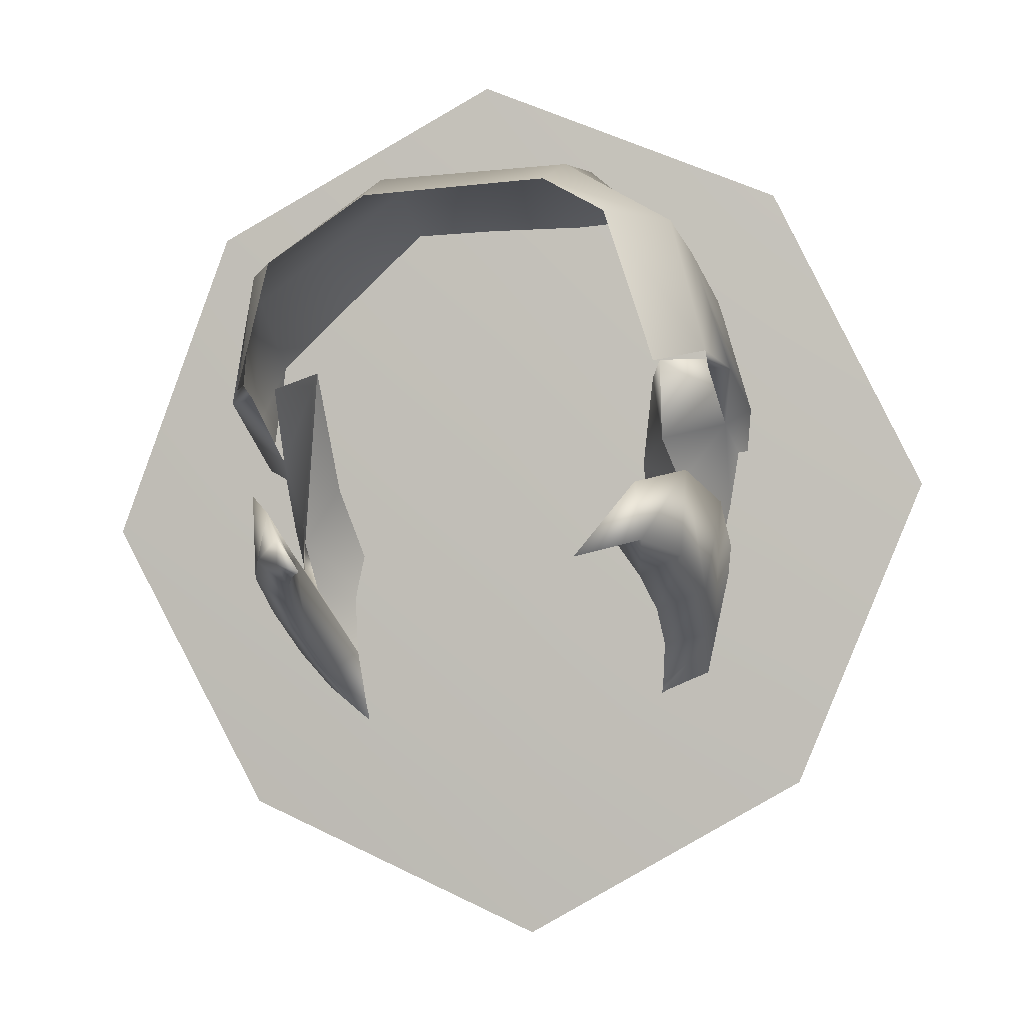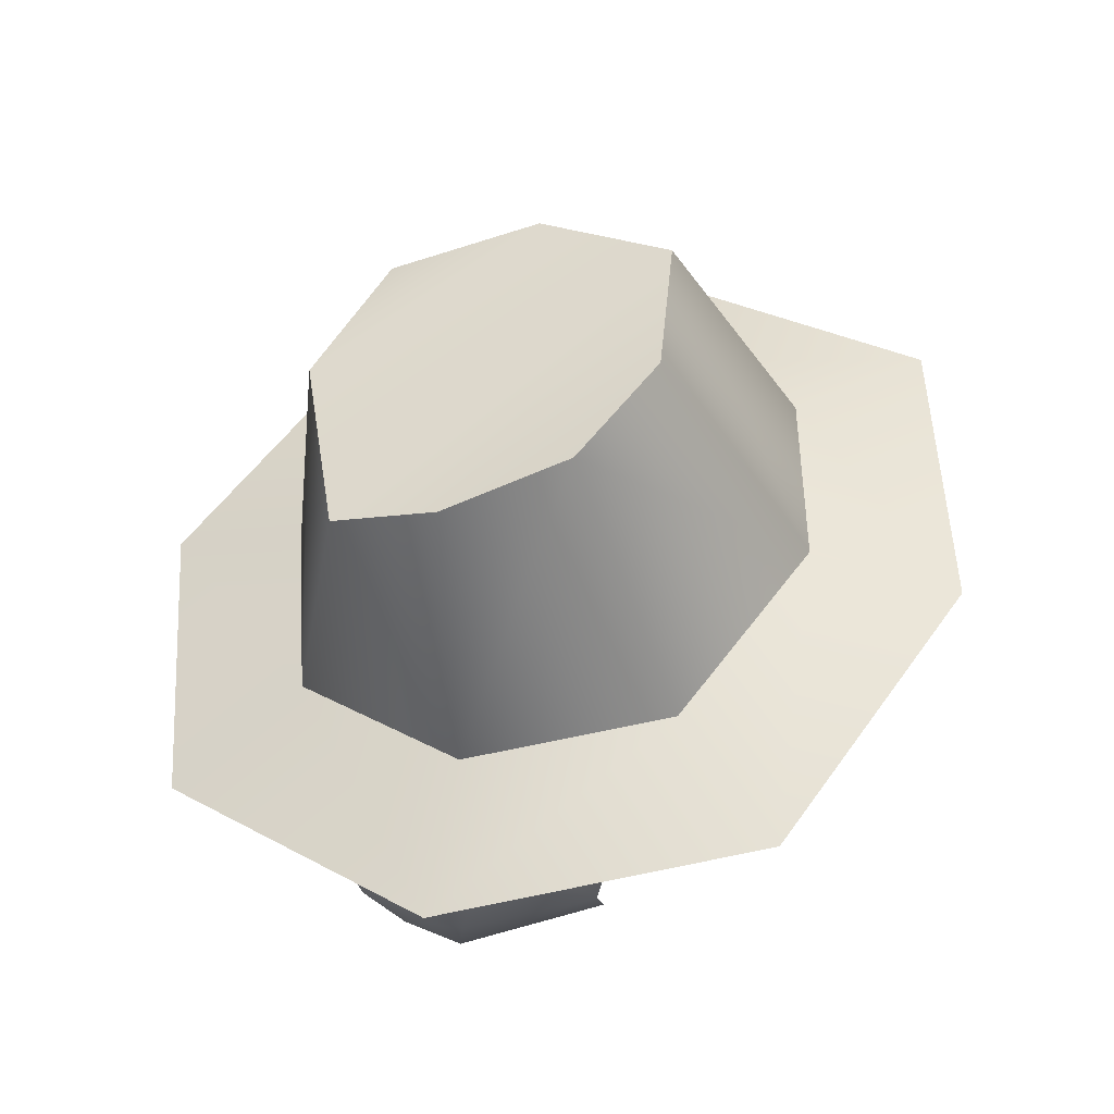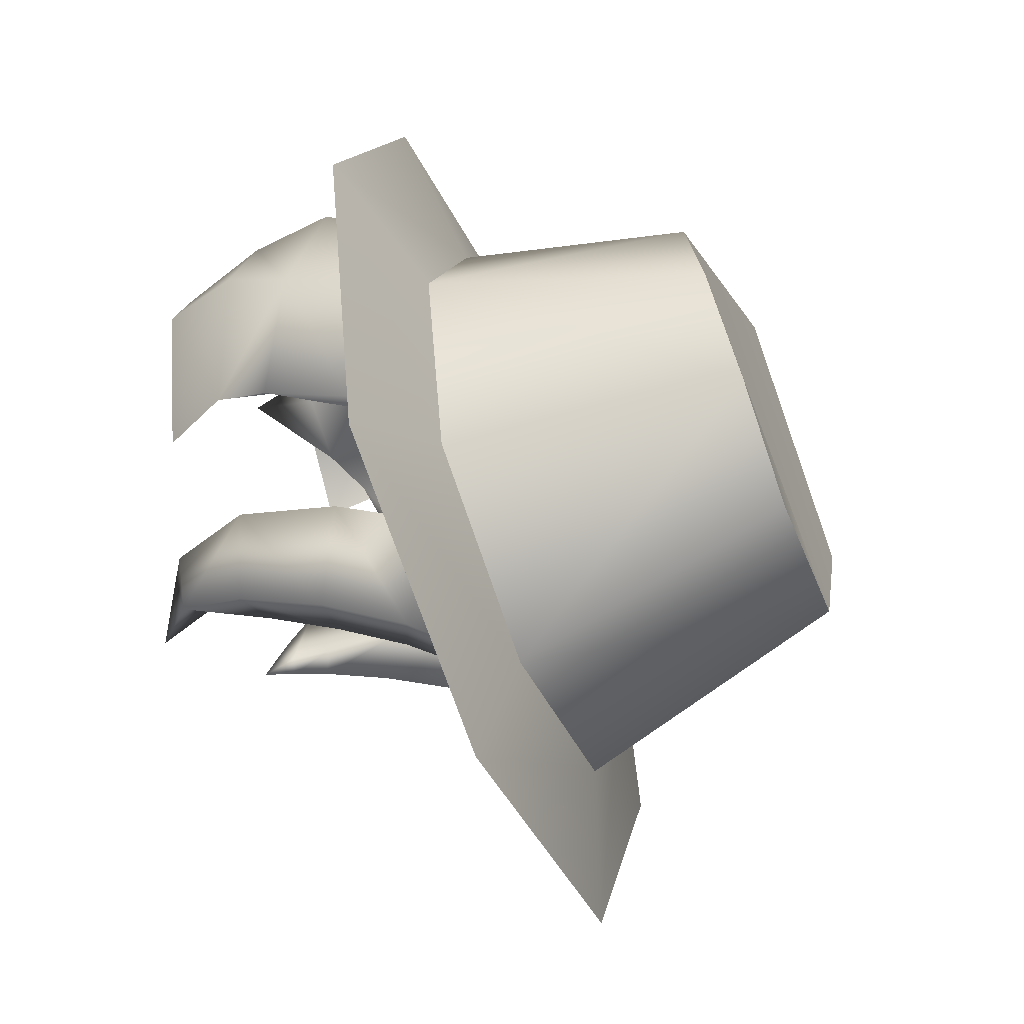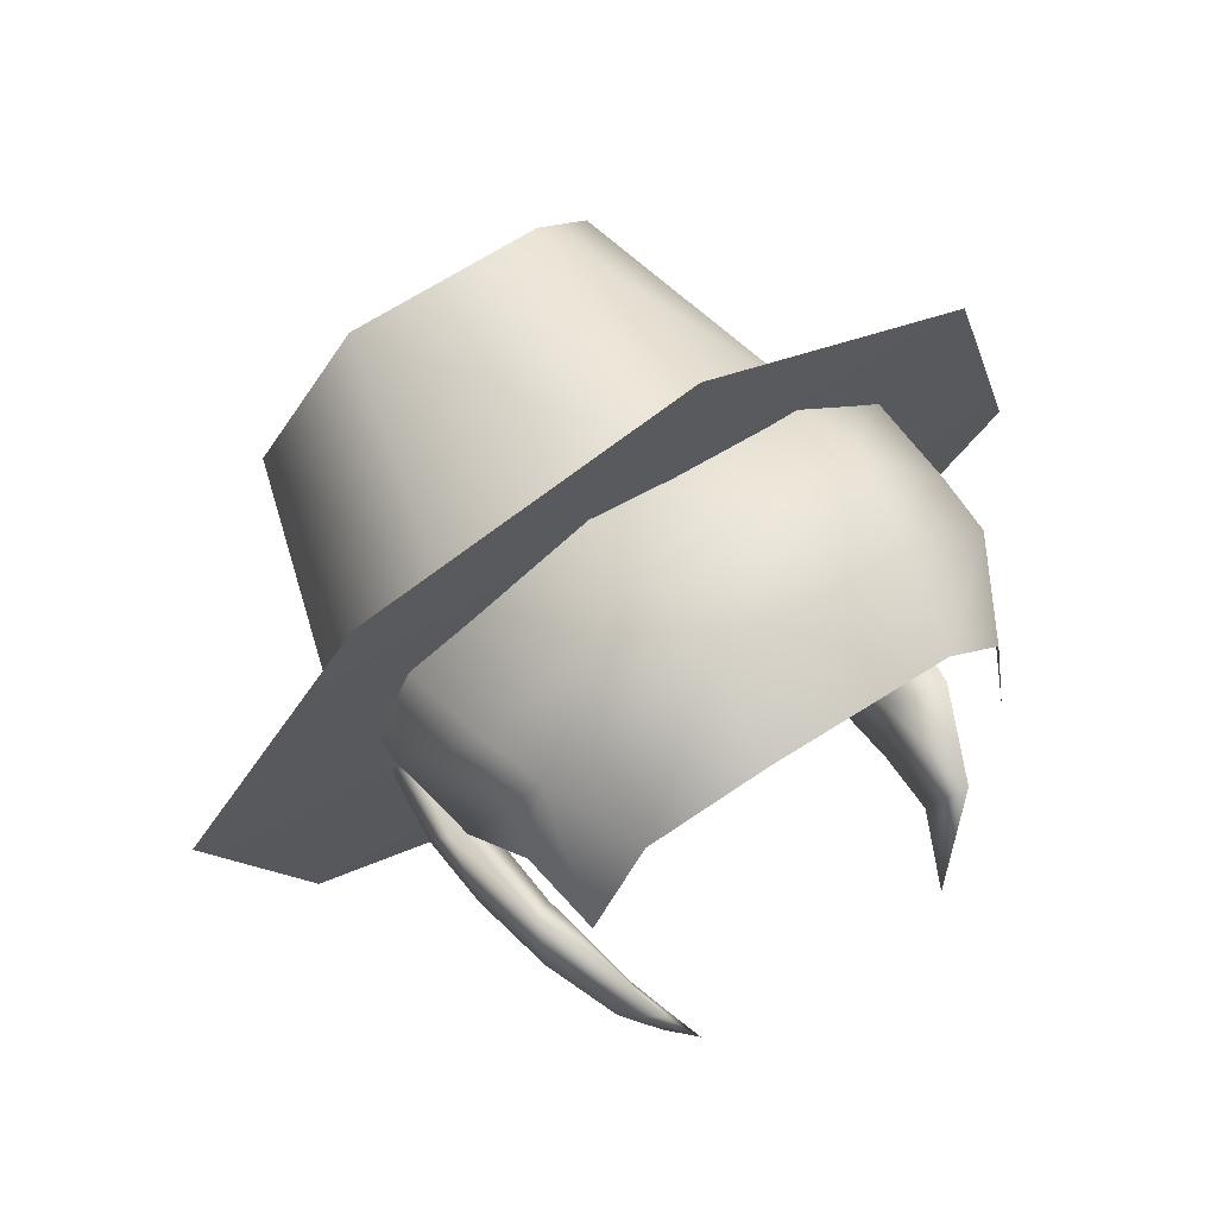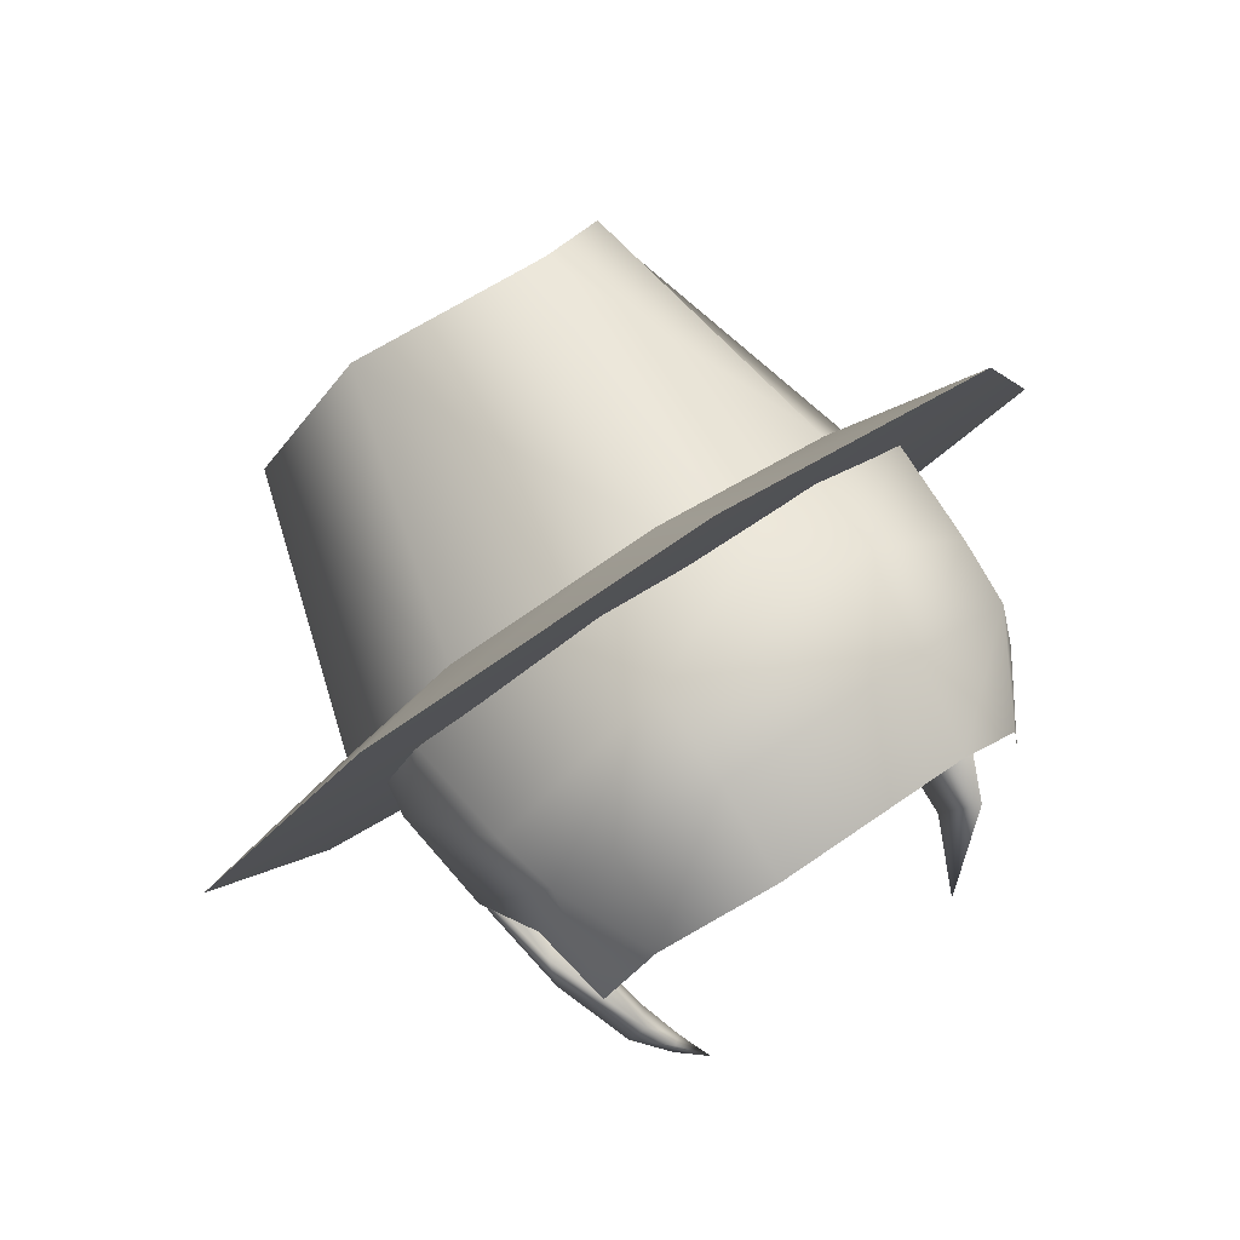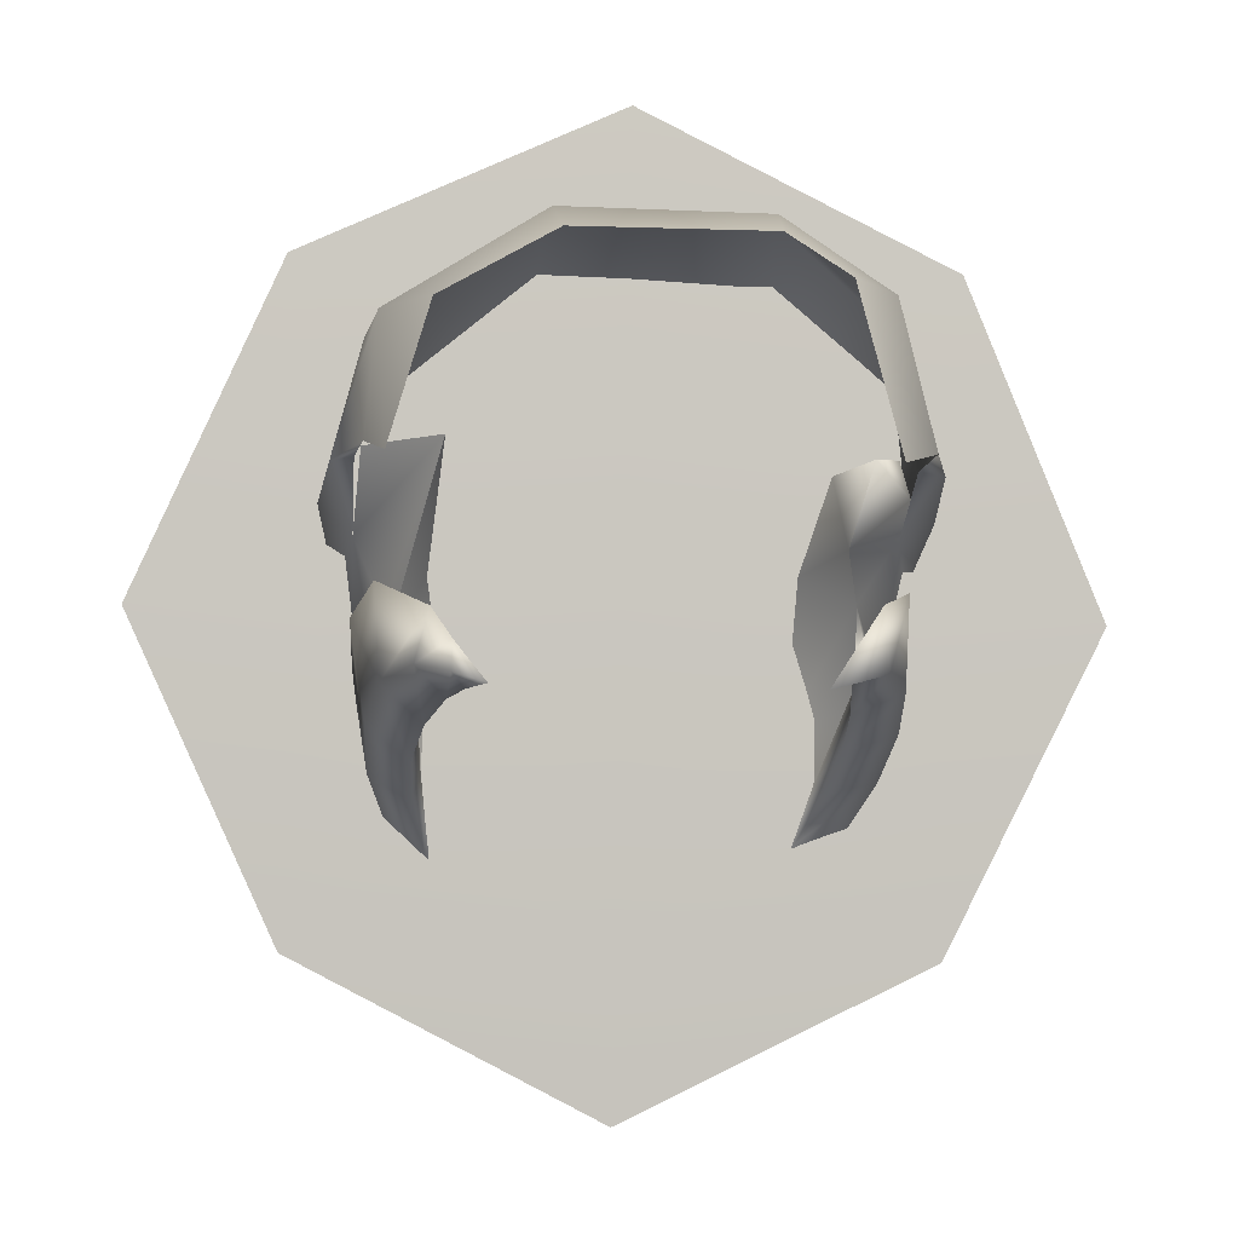
<metadata>
{"format":"obj","ext":"obj","renderer":"f3d","projection":"perspective","resolution":1024,"background":"white","views":[{"elev":-15.8,"azim":-167.7,"up":"+Y"},{"elev":41.7,"azim":-118.1,"up":"+Z"},{"elev":-11.3,"azim":-71.9,"up":"+Y"},{"elev":53.9,"azim":146.2,"up":"+Y"},{"elev":66.6,"azim":146.3,"up":"+Y"},{"elev":-15.1,"azim":174.9,"up":"+Y"}]}
</metadata>
<code>
g NPC_Male_Size02_Hair_513_LOD3
v 0.0005505 0.1041 1.653
v 0.03796 0.07752 1.757
v -0.02272 0.09848 1.745
v -0.0448 -0.01013 1.784
v -0.06161 -0.06243 1.695
v -0.06352 0.03152 1.775
v 1.357e-05 -0.03999 1.79
v -0.0003913 -0.09428 1.703
v -0.06161 -0.06243 1.695
v 0.04327 -0.01278 1.784
v 0.06206 -0.06313 1.694
v 1.357e-05 -0.03999 1.79
v 0.06206 -0.06313 1.694
v 0.04327 -0.01278 1.784
v 0.06933 0.03157 1.763
v 0.0946 0.007513 1.678
v 0.06933 0.03157 1.763
v 0.06514 0.07511 1.661
v -0.06424 0.07495 1.661
v -0.02272 0.09848 1.745
v -0.05025 0.07289 1.759
v -0.06424 0.07495 1.661
v -0.05025 0.07289 1.759
v -0.06352 0.03152 1.775
v 0.03796 0.07752 1.757
v 0.0005505 0.1041 1.653
v 0.06514 0.07511 1.661
v 1.357e-05 -0.03999 1.79
v -0.06161 -0.06243 1.695
v -0.0448 -0.01013 1.784
v 1.357e-05 -0.03999 1.79
v 0.06206 -0.06313 1.694
v -0.0003913 -0.09428 1.703
v 0.06206 -0.06313 1.694
v 0.06933 0.03157 1.763
v 0.0946 0.007513 1.678
v 0.06514 0.07511 1.661
v 0.06933 0.03157 1.763
v 0.03796 0.07752 1.757
v 0.0005505 0.1041 1.653
v -0.02272 0.09848 1.745
v -0.06424 0.07495 1.661
v -0.06424 0.07495 1.661
v -0.06352 0.03152 1.775
v -0.09461 0.008675 1.677
v -0.06352 0.03152 1.775
v -0.06161 -0.06243 1.695
v -0.09461 0.008675 1.677
v 0.04327 -0.01278 1.784
v 0.03796 0.07752 1.757
v 0.06933 0.03157 1.763
v -0.05025 0.07289 1.759
v -0.0448 -0.01013 1.784
v -0.06352 0.03152 1.775
v -0.1043 0.1085 1.64
v 4.345e-05 0.1556 1.628
v 0.0005505 0.1041 1.653
v -0.06424 0.07495 1.661
v -0.1043 0.1085 1.64
v -0.06424 0.07495 1.661
v -0.09461 0.008675 1.677
v -0.1518 0.003516 1.666
v -0.09461 0.008675 1.677
v -0.06161 -0.06243 1.695
v -0.1018 -0.09854 1.692
v -0.1018 -0.09854 1.692
v -0.06161 -0.06243 1.695
v -0.0003913 -0.09428 1.703
v -0.0001599 -0.1487 1.705
v -0.0001599 -0.1487 1.705
v -0.0003913 -0.09428 1.703
v 0.06206 -0.06313 1.694
v 0.1025 -0.09829 1.692
v 0.1025 -0.09829 1.692
v 0.06206 -0.06313 1.694
v 0.0946 0.007513 1.678
v 0.1521 0.00334 1.667
v 0.0946 0.007513 1.678
v 0.06514 0.07511 1.661
v 0.1045 0.1086 1.64
v 0.1045 0.1086 1.64
v 0.06514 0.07511 1.661
v 0.0005505 0.1041 1.653
v 4.345e-05 0.1556 1.628
v 1.357e-05 -0.03999 1.79
v -0.02272 0.09848 1.745
v 0.03796 0.07752 1.757
v 0.04327 -0.01278 1.784
v -0.1043 0.1085 1.64
v -0.06652 0.07337 1.647
v -1.455e-05 0.103 1.639
v 4.345e-05 0.1556 1.628
v 0.1045 0.1086 1.64
v 4.345e-05 0.1556 1.628
v 0.06667 0.07354 1.647
v 0.1045 0.1086 1.64
v 0.09734 0.004518 1.664
v 0.1521 0.00334 1.667
v 0.1025 -0.09829 1.692
v 0.1521 0.00334 1.667
v 0.06367 -0.06202 1.681
v 0.1025 -0.09829 1.692
v 2.084e-05 -0.09498 1.689
v -0.0001599 -0.1487 1.705
v -0.1018 -0.09854 1.692
v -0.0001599 -0.1487 1.705
v -0.06376 -0.06218 1.681
v -0.1018 -0.09854 1.692
v -0.09727 0.004472 1.664
v -0.1518 0.003516 1.666
v -0.1043 0.1085 1.64
v -0.1518 0.003516 1.666
v -0.06652 0.07337 1.647
v 0.06667 0.07354 1.647
v 0.06367 -0.06202 1.681
v 0.09734 0.004518 1.664
v 2.084e-05 -0.09498 1.689
v -1.455e-05 0.103 1.639
v -0.06652 0.07337 1.647
v -0.06376 -0.06218 1.681
v -0.09727 0.004472 1.664
v -0.05025 0.07289 1.759
v -0.02272 0.09848 1.745
v 1.357e-05 -0.03999 1.79
v -0.0448 -0.01013 1.784
v 0.05668 0.03973 1.604
v 0.0828 0.02201 1.65
v 0.08099 0.04406 1.631
v 0.07198 -0.01167 1.644
v 0.05668 0.03973 1.604
v 0.06029 0.008864 1.648
v 0.07198 -0.01167 1.644
v 0.05259 -0.02782 1.684
v 0.07023 -0.02661 1.656
v 0.06045 -0.04603 1.676
v 0.07023 -0.02661 1.656
v 0.03614 -0.06664 1.704
v 0.04894 -0.06848 1.693
v 0.06045 -0.04603 1.676
v 0.05668 0.03973 1.604
v 0.07198 -0.01167 1.644
v 0.07316 -0.002568 1.645
v 0.0828 0.02201 1.65
v 0.05668 0.03973 1.604
v 0.08181 -0.01635 1.675
v 0.08798 0.01343 1.674
v 0.07646 -0.01986 1.659
v 0.07198 -0.01167 1.644
v 0.07023 -0.02661 1.656
v 0.08181 -0.01635 1.675
v 0.07408 -0.0316 1.683
v 0.08798 0.01343 1.674
v -0.06547 -0.03819 1.569
v -0.04592 -0.04702 1.553
v -0.0638 -0.01918 1.566
v -0.06403 0.01378 1.625
v -0.068 0.03328 1.597
v -0.08309 0.02995 1.625
v -0.0837 0.02487 1.648
v -0.06403 0.01378 1.625
v -0.06836 0.0009667 1.639
v -0.08181 -0.01635 1.675
v -0.06836 0.0009667 1.639
v -0.08846 0.01364 1.668
v -0.06836 0.0009667 1.639
v -0.07646 -0.01986 1.659
v -0.07023 -0.02661 1.656
v -0.06836 0.0009667 1.639
v -0.06403 0.01378 1.625
v -0.06037 0.03829 1.63
v -0.068 0.03328 1.597
v -0.06403 0.01378 1.625
v -0.05287 0.01307 1.653
v -0.06836 0.0009667 1.639
v -0.05259 -0.02782 1.684
v -0.06836 0.0009667 1.639
v -0.07023 -0.02661 1.656
v -0.03651 -0.06825 1.696
v -0.06045 -0.04603 1.676
v -0.07023 -0.02661 1.656
v 0.06918 -0.06228 1.69
v 0.07408 -0.0316 1.683
v 0.08181 -0.01635 1.675
v 0.07693 -0.04955 1.659
v 0.08304 -0.007975 1.634
v 0.05884 -0.06916 1.681
v 0.05045 -0.07809 1.694
v 0.04894 -0.06848 1.693
v 0.06045 -0.04603 1.676
v 0.06384 -0.05931 1.652
v 0.06045 -0.04603 1.676
v 0.07812 -0.04143 1.627
v 0.07452 -0.03712 1.595
v 0.07648 -0.007324 1.595
v 0.06124 -0.02262 1.565
v 0.06547 -0.03819 1.569
v 0.06475 -0.05314 1.626
v 0.06045 -0.04603 1.676
v 0.06436 -0.02706 1.609
v 0.06153 -0.04825 1.598
v 0.05625 -0.04625 1.575
v 0.0555 -0.04239 1.559
v 0.05597 -0.03712 1.575
v 0.06124 -0.02262 1.565
v 0.05162 -0.04629 1.563
v 0.04592 -0.04702 1.553
v 0.05134 -0.04036 1.562
v 0.05536 -0.03342 1.558
v 0.07023 -0.02661 1.656
v 0.06045 -0.04603 1.676
v 0.06436 -0.02706 1.609
v 0.07648 -0.007324 1.595
v 0.06124 -0.02262 1.565
v 0.07646 -0.01986 1.659
v 0.08304 -0.007975 1.634
v 0.08181 -0.01635 1.675
v 0.06547 -0.03819 1.569
v 0.06124 -0.02262 1.565
v 0.05536 -0.03342 1.558
v 0.0555 -0.04239 1.559
v 0.04592 -0.04702 1.553
v -0.07648 -0.007324 1.595
v -0.06547 -0.03819 1.569
v -0.0638 -0.01918 1.566
v -0.07452 -0.03712 1.595
v -0.07812 -0.04143 1.627
v -0.08304 -0.007975 1.634
v -0.07693 -0.04955 1.659
v -0.08181 -0.01635 1.675
v -0.06918 -0.06228 1.687
v -0.05443 -0.06467 1.68
v -0.04772 -0.07326 1.693
v -0.05961 -0.05401 1.653
v -0.06045 -0.04603 1.676
v -0.03651 -0.06825 1.696
v -0.06097 -0.04752 1.627
v -0.06436 -0.02706 1.609
v -0.05943 -0.04206 1.6
v -0.05597 -0.03712 1.575
v -0.04592 -0.04702 1.553
v -0.0638 -0.01918 1.566
v -0.0837 0.02487 1.648
v -0.08309 0.02995 1.625
v -0.08099 0.04406 1.631
v -0.068 0.03328 1.597
v -0.06037 0.03829 1.63
v -0.08304 -0.007975 1.634
v -0.07646 -0.01986 1.659
v -0.08181 -0.01635 1.675
v -0.07023 -0.02661 1.656
v -0.06436 -0.02706 1.609
v -0.06045 -0.04603 1.676
v -0.07648 -0.007324 1.595
v -0.0638 -0.01918 1.566
v 0.0768 0.0724 1.59
v 0.07437 0.02281 1.569
v 0.08038 0.03311 1.593
v 0.06201 0.06561 1.561
v 0.02761 0.1021 1.581
v 0.02631 0.08476 1.554
v -0.03827 0.1026 1.583
v -0.03579 0.08585 1.555
v -0.07397 0.08047 1.588
v -0.05602 0.07319 1.557
v -0.08485 0.03285 1.59
v -0.0707 0.02199 1.565
v 0.08288 0.03418 1.611
v 0.08995 0.03244 1.61
v 0.08038 0.03311 1.593
v 0.0828 0.02201 1.65
v 0.0768 0.0724 1.59
v 0.09356 0.03013 1.645
v 0.08798 0.01343 1.674
v 0.08328 0.0591 1.65
v 0.08074 0.07081 1.611
v 0.02832 0.1087 1.611
v 0.02761 0.1021 1.581
v 0.02842 0.1023 1.646
v -0.04449 0.1008 1.645
v -0.03827 0.1026 1.583
v -0.04189 0.1117 1.612
v -0.08221 0.07184 1.65
v -0.07797 0.07711 1.611
v -0.07397 0.08047 1.588
v -0.08485 0.03285 1.59
v -0.09359 0.02806 1.643
v -0.08846 0.01364 1.668
v -0.0837 0.02487 1.648
v -0.09082 0.03253 1.61
v -0.08288 0.03418 1.611
g NPC_Male_Size02_Hair_513_LOD3_0
f 3 2 1
f 6 5 4
f 9 8 7
f 12 11 10
f 15 14 13
f 18 17 16
f 21 20 19
f 24 23 22
f 27 26 25
f 30 29 28
f 33 32 31
f 36 35 34
f 39 38 37
f 42 41 40
f 45 44 43
f 48 47 46
f 51 50 49
f 54 53 52
f 57 56 55
f 58 57 55
f 61 60 59
f 62 61 59
f 64 63 62
f 65 64 62
f 68 67 66
f 69 68 66
f 72 71 70
f 73 72 70
f 76 75 74
f 77 76 74
f 79 78 77
f 80 79 77
f 83 82 81
f 84 83 81
f 87 86 85
f 88 87 85
f 91 90 89
f 92 91 89
f 91 94 93
f 95 91 93
f 97 95 96
f 98 97 96
f 97 100 99
f 101 97 99
f 103 101 102
f 104 103 102
f 103 106 105
f 107 103 105
f 109 107 108
f 110 109 108
f 109 112 111
f 113 109 111
f 116 115 114
f 115 117 114
f 117 118 114
f 119 118 117
f 120 119 117
f 121 119 120
f 124 123 122
f 125 124 122
g NPC_Male_Size02_Hair_513_LOD3_1
f 128 127 126
f 131 130 129
f 133 131 132
f 134 133 132
f 136 135 133
f 133 135 137
f 137 139 138
f 142 141 140
f 144 143 142
f 145 142 143
f 146 145 143
f 145 147 142
f 142 147 148
f 147 149 148
f 152 151 150
f 155 154 153
f 158 157 156
f 158 160 159
f 160 161 159
f 159 163 162
f 164 159 162
f 166 162 165
f 166 168 167
f 171 170 169
f 170 173 172
f 173 174 172
f 176 173 175
f 177 176 175
f 179 175 178
f 179 180 175
f 183 182 181
f 184 183 181
f 185 183 184
f 184 181 186
f 186 181 187
f 186 187 188
f 189 186 188
f 190 184 186
f 190 186 191
f 192 185 184
f 192 184 190
f 185 192 193
f 194 185 193
f 195 194 193
f 196 195 193
f 197 192 190
f 193 192 197
f 197 190 198
f 199 197 198
f 200 193 197
f 196 193 200
f 200 197 199
f 201 196 200
f 201 200 199
f 202 196 201
f 203 201 199
f 204 203 199
f 205 202 201
f 205 201 203
f 206 202 205
f 207 203 204
f 207 205 203
f 206 205 207
f 208 207 204
f 206 207 208
f 211 210 209
f 209 212 211
f 212 213 211
f 209 214 212
f 212 214 215
f 215 214 216
f 219 218 217
f 220 219 217
f 221 219 220
f 224 223 222
f 223 225 222
f 225 226 222
f 226 227 222
f 226 228 227
f 228 229 227
f 228 230 229
f 231 230 228
f 230 231 232
f 233 228 226
f 233 231 228
f 231 234 232
f 233 234 231
f 234 235 232
f 236 233 226
f 233 236 234
f 236 226 225
f 236 237 234
f 238 236 225
f 238 225 223
f 236 238 237
f 239 238 223
f 238 239 237
f 239 223 240
f 239 241 237
f 239 240 241
f 244 243 242
f 244 245 243
f 245 244 246
f 249 248 247
f 247 248 250
f 251 247 250
f 250 252 251
f 251 253 247
f 254 253 251
f 257 256 255
f 256 258 255
f 255 258 259
f 258 260 259
f 259 260 261
f 260 262 261
f 261 262 263
f 262 264 263
f 263 264 265
f 264 266 265
f 269 268 267
f 270 267 268
f 269 271 268
f 268 272 270
f 270 272 273
f 273 272 274
f 268 275 272
f 271 275 268
f 275 274 272
f 275 271 276
f 274 275 276
f 271 277 276
f 278 274 276
f 278 276 279
f 277 280 276
f 276 281 279
f 280 281 276
f 282 279 281
f 281 280 283
f 283 282 281
f 280 284 283
f 284 285 283
f 282 283 286
f 282 286 287
f 286 288 287
f 285 289 283
f 283 289 286
f 286 289 288
f 289 285 290
f 289 290 288

</code>
